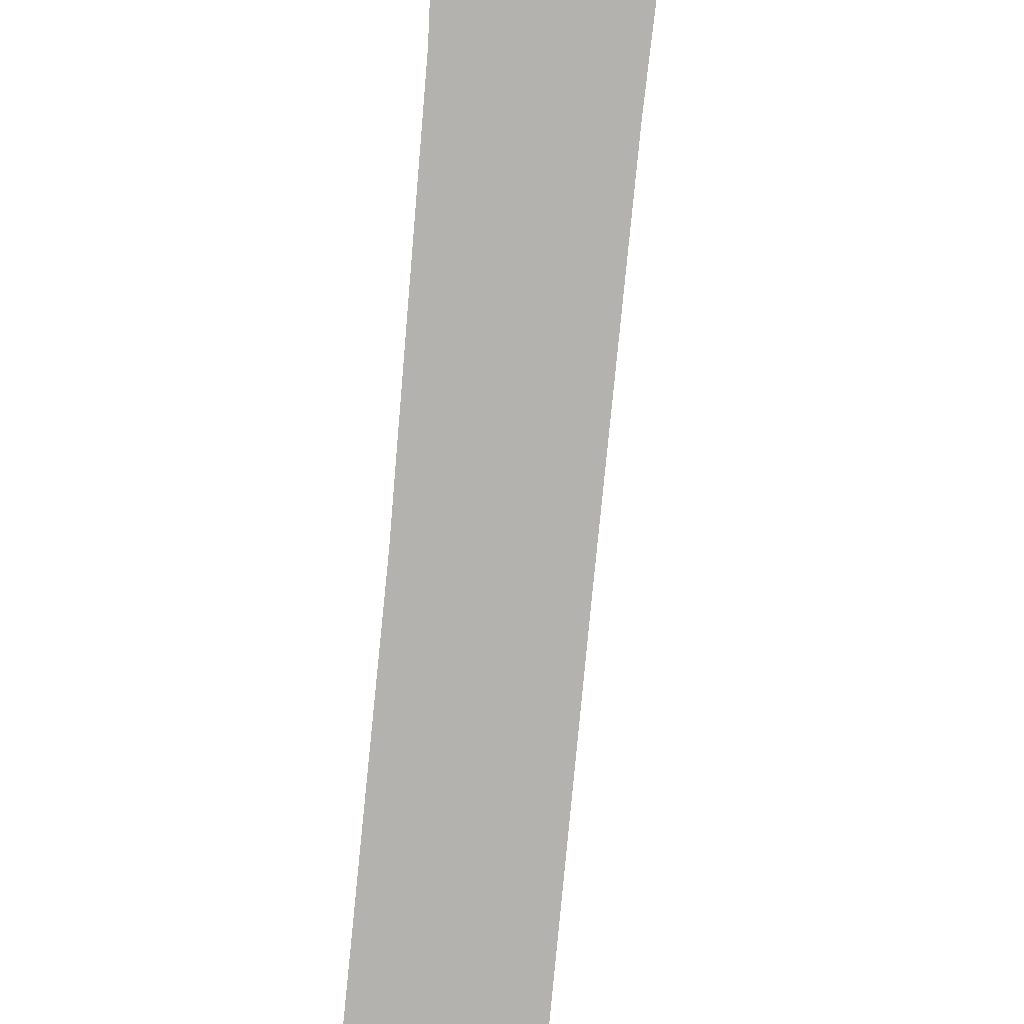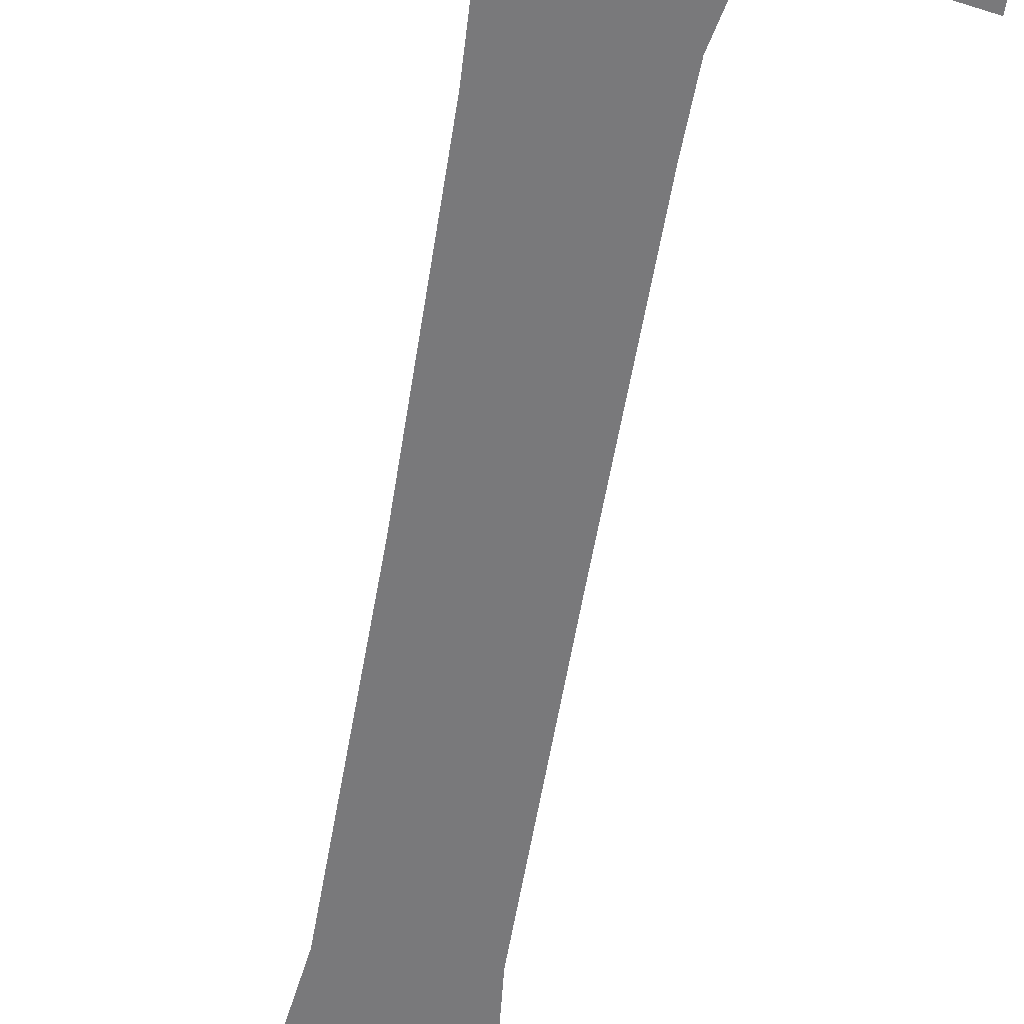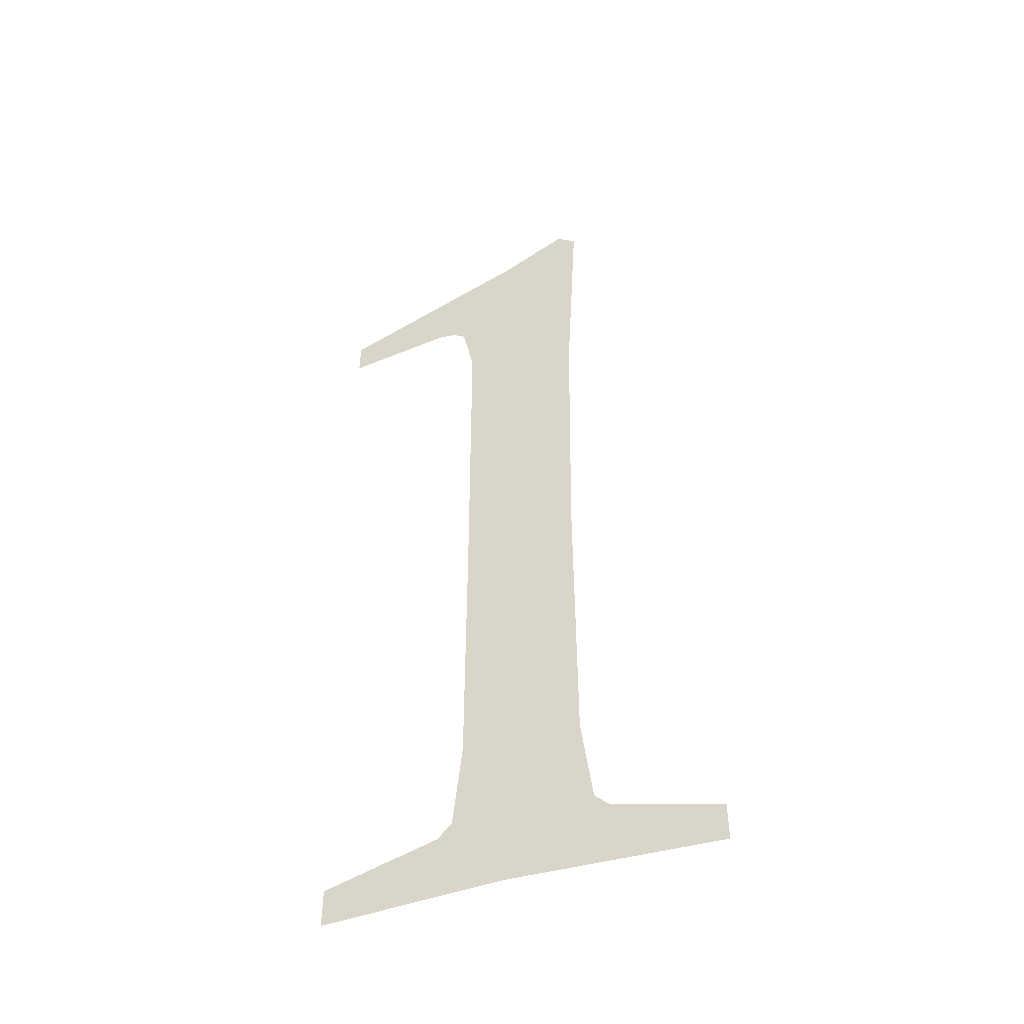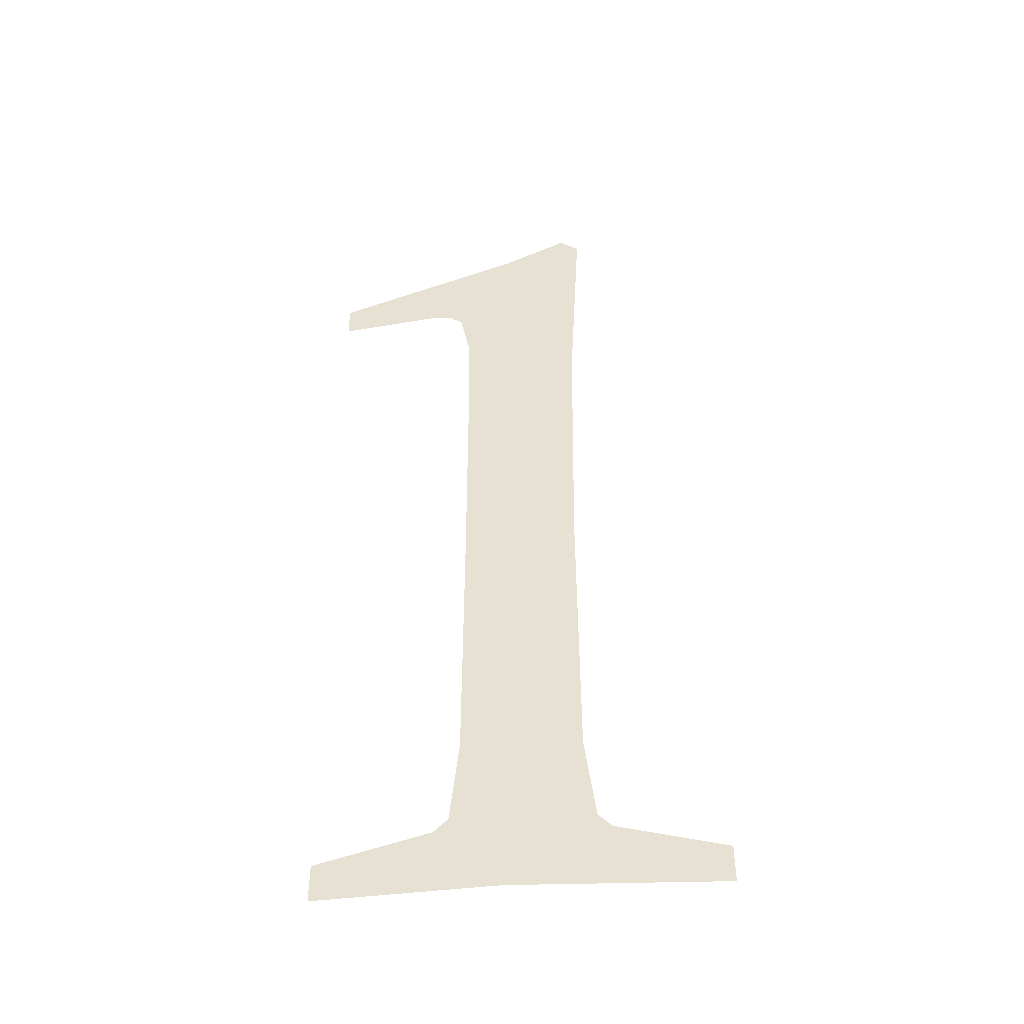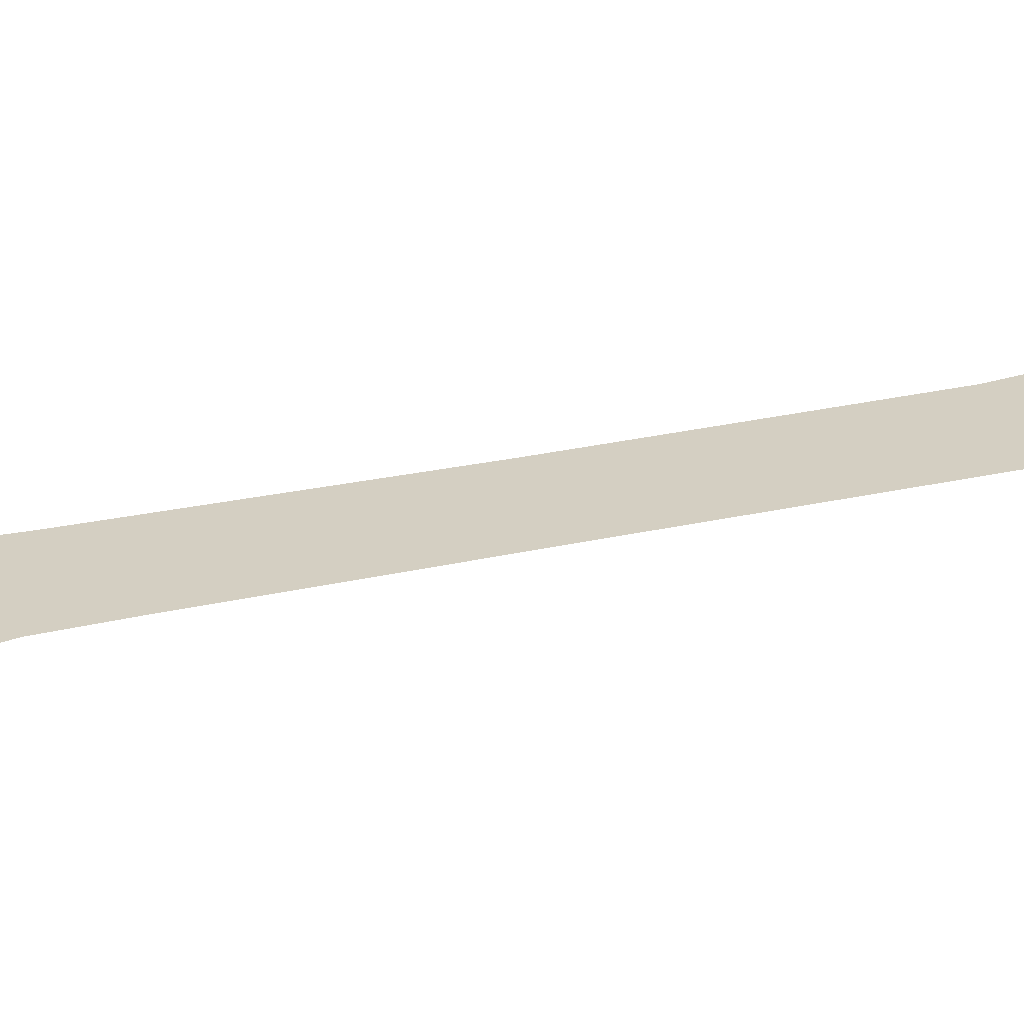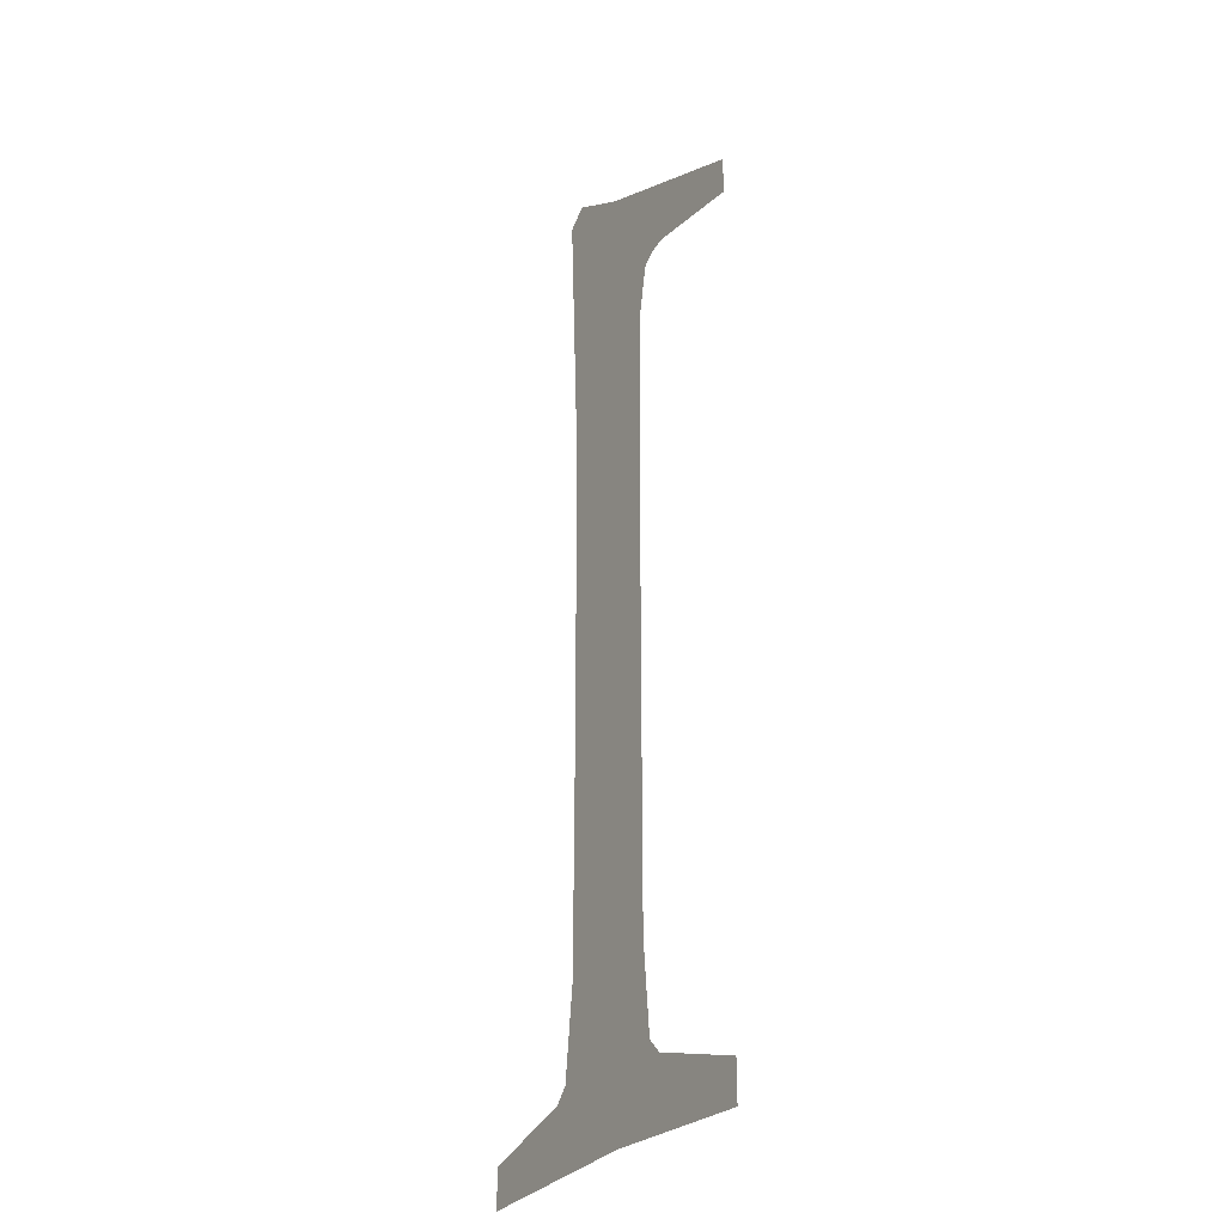
<metadata>
{"format":"obj","ext":"obj","renderer":"f3d","projection":"perspective","resolution":1024,"background":"white","views":[{"elev":-79.8,"azim":174.5,"up":"+Z"},{"elev":-57.9,"azim":170.4,"up":"+Z"},{"elev":-48.3,"azim":19.1,"up":"+Y"},{"elev":-47.2,"azim":4.5,"up":"+Y"},{"elev":25.7,"azim":-110.5,"up":"+Z"},{"elev":-27.8,"azim":-120.3,"up":"+Y"}]}
</metadata>
<code>
o #ID681
v 0.000866 0.2289 0.7149
v 0.000934 0.2269 0.7149
v 0.000901 0.2245 0.7149
v 0.001032 0.2288 0.7149
v 0.000304 0.2286 0.7149
v -0.001308 0.2276 0.7149
v -0.001308 0.2279 0.7149
v -0.000421 0.2277 0.7149
v -0.000268 0.2277 0.7149
v -0.000164 0.2276 0.7149
v -7.8e-05 0.2272 0.7149
v -6.6e-05 0.2267 0.7149
v -6.1e-05 0.2244 0.7149
v 0.000283 0.2207 0.7149
v 0.000912 0.2221 0.7149
v 0.001004 0.2213 0.7149
v 0.001118 0.2212 0.7149
v 0.002005 0.2206 0.7149
v 0.002005 0.221 0.7149
v -0.000261 0.2212 0.7149
v -0.001176 0.2206 0.7149
v -0.001176 0.221 0.7149
v -0.000141 0.2213 0.7149
v -6.6e-05 0.2221 0.7149
f 1 2 3
f 3 2 1
f 2 1 4
f 4 1 2
f 5 6 7
f 7 6 5
f 6 5 8
f 8 5 6
f 8 5 9
f 9 5 8
f 9 5 10
f 10 5 9
f 10 5 11
f 11 5 10
f 11 5 12
f 12 5 11
f 12 5 13
f 13 5 12
f 13 5 14
f 14 5 13
f 14 5 15
f 15 5 14
f 14 15 16
f 16 15 14
f 14 16 17
f 17 16 14
f 14 17 18
f 18 17 14
f 15 5 1
f 1 5 15
f 15 1 3
f 3 1 15
f 18 17 19
f 19 17 18
f 20 21 22
f 22 21 20
f 21 20 14
f 14 20 21
f 14 20 23
f 23 20 14
f 14 23 24
f 24 23 14
f 14 24 13
f 13 24 14

</code>
